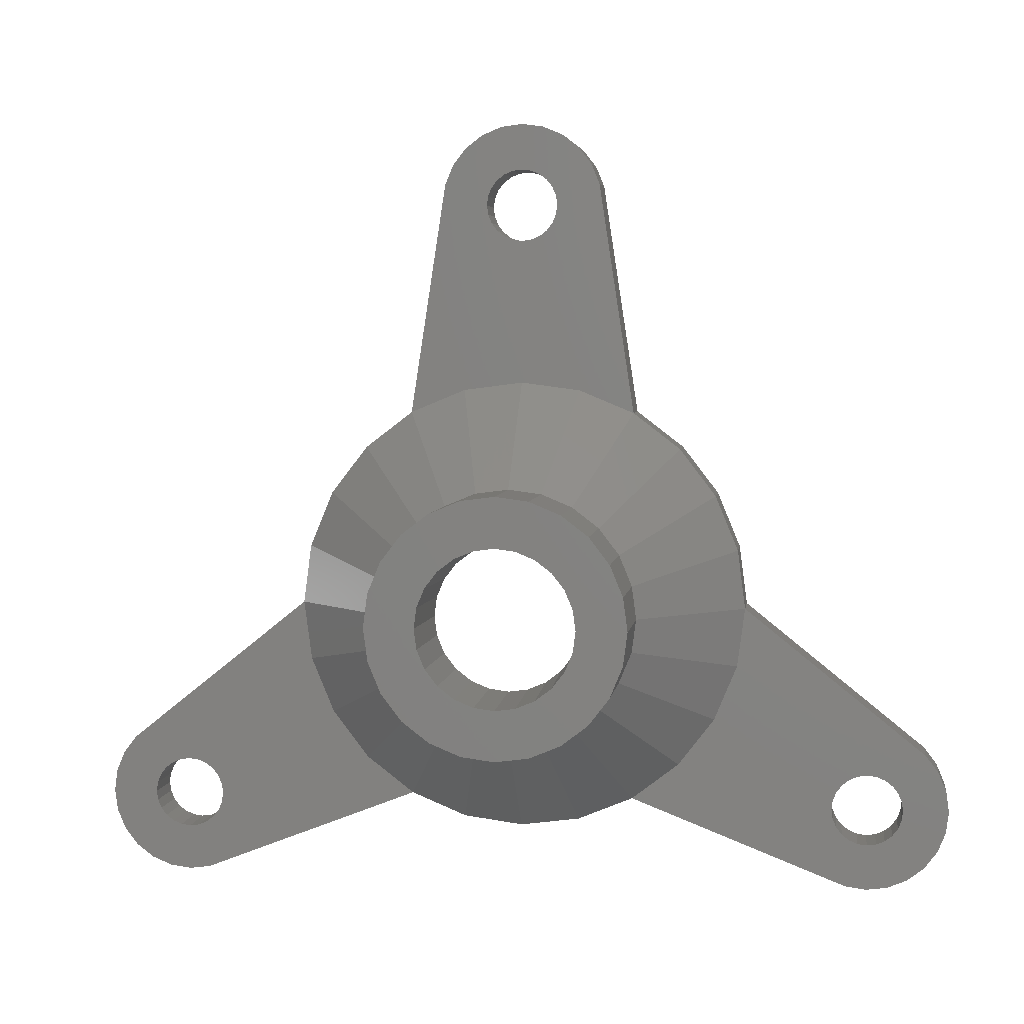
<metadata>
{"format":"stl","ext":"stl","renderer":"f3d","projection":"perspective","resolution":1024,"background":"white","views":[{"elev":4.6,"azim":7.8,"up":"+Y"}]}
</metadata>
<code>
# stl→obj: 417 verts, 846 faces
v 126.6 153.6 1.263e-12
v 127.1 154.8 3
v 126.6 153.6 3
v 127.1 154.8 1.263e-12
v 127.1 149.8 1.263e-12
v 126.6 151 3
v 127.1 149.8 3
v 126.6 151 1.263e-12
v 129.9 153.9 3
v 129.5 153.4 1.444e-12
v 129.5 153.4 3
v 129.9 153.9 1.444e-12
v 174.7 147.3 3
v 176 147.5 1.444e-12
v 174.7 147.3 1.444e-12
v 176 147.5 3
v 127.9 155.9 3
v 127.9 155.9 1.805e-13
v 139.1 164.8 1.985e-12
v 139.1 164.8 3
v 129.3 152.9 1.444e-12
v 129.3 152.9 3
v 130.8 150.2 3
v 130.3 150.4 1.444e-12
v 130.8 150.2 1.444e-12
v 130.3 150.4 3
v 129.2 152.3 1.444e-12
v 129.2 152.3 3
v 165.2 171.8 3
v 166.6 168.5 8.122e-13
v 166.6 168.5 3
v 165.2 171.8 8.122e-13
v 163 174.7 3
v 163 174.7 8.122e-13
v 167.1 164.8 3
v 167.1 164.8 1.985e-12
v 153.1 150.8 3
v 156.7 151.3 1.444e-12
v 153.1 150.8 1.444e-12
v 156.7 151.3 3
v 156.6 193.4 3
v 157.4 192.3 1.985e-12
v 157.4 192.3 3
v 156.6 193.4 1.985e-12
v 149.4 151.3 3
v 149.4 151.3 1.444e-12
v 146.1 152.7 3
v 146.1 152.7 1.444e-12
v 139.5 168.5 3
v 139.5 168.5 1.985e-12
v 140.9 171.8 3
v 140.9 171.8 1.985e-12
v 143.2 174.7 1.985e-12
v 143.2 174.7 3
v 146.1 177 3
v 146.1 177 1.985e-12
v 160.1 177 1.985e-12
v 160.1 177 3
v 157.9 191.1 7.219e-13
v 157.9 191.1 3
v 133 150.8 3
v 132.5 150.4 1.444e-12
v 133 150.8 1.444e-12
v 132.5 150.4 3
v 129.3 151.8 1.444e-12
v 129.3 151.8 3
v 129.5 151.2 1.444e-12
v 129.5 151.2 3
v 129.9 150.8 1.444e-12
v 129.9 150.8 3
v 132.7 147.5 3
v 132.7 147.5 0
v 126.4 152.3 3
v 127.9 148.8 3
v 128.9 148 3
v 130.3 154.2 3
v 130.8 154.5 3
v 131.4 154.5 3
v 132 154.5 3
v 132.5 154.2 3
v 133 153.9 3
v 133.3 153.4 3
v 133.5 152.9 3
v 133.6 152.3 3
v 130.1 147.5 3
v 131.4 147.3 3
v 131.4 150.1 3
v 132 150.2 3
v 133.3 151.2 3
v 133.5 151.8 3
v 143.2 154.9 3
v 140.9 157.8 3
v 139.5 161.2 3
v 133.6 152.3 1.444e-12
v 133.5 152.9 1.444e-12
v 133.3 153.4 1.444e-12
v 154.2 187.9 3
v 153.6 187.7 1.985e-12
v 154.2 187.9 1.985e-12
v 153.6 187.7 3
v 154.6 188.3 3
v 154.6 188.3 1.985e-12
v 155 188.7 1.985e-12
v 155.2 189.3 3
v 155 188.7 3
v 155.2 189.3 1.985e-12
v 155.3 189.8 3
v 155.3 189.8 1.985e-12
v 153.1 194.8 3
v 151.8 194.7 1.985e-12
v 153.1 194.8 1.985e-12
v 151.8 194.7 3
v 148.2 191.1 3
v 148.2 191.1 7.219e-13
v 155.2 190.4 1.985e-12
v 155 190.9 3
v 155.2 190.4 3
v 155 190.9 1.985e-12
v 150.6 194.2 3
v 150.9 190.4 3
v 150.9 189.8 3
v 151.2 190.9 3
v 151.5 191.4 3
v 152 191.7 3
v 152.5 192 3
v 153.1 192 3
v 154.4 194.7 3
v 153.6 192 3
v 154.2 191.7 3
v 154.6 191.4 3
v 155.6 194.2 3
v 149.4 178.4 3
v 148.7 192.3 3
v 149.5 193.4 3
v 153.1 178.8 3
v 150.9 189.3 3
v 151.2 188.7 3
v 151.5 188.3 3
v 152 187.9 3
v 152.5 187.7 3
v 153.1 187.6 3
v 156.7 178.4 3
v 151.2 190.9 1.985e-12
v 151.5 191.4 1.985e-12
v 150.9 190.4 1.985e-12
v 154.6 191.4 1.985e-12
v 150.9 189.8 1.985e-12
v 154.2 191.7 1.985e-12
v 150.9 189.3 1.985e-12
v 153.6 192 1.985e-12
v 151.2 188.7 1.985e-12
v 153.1 192 1.985e-12
v 126.4 152.3 1.263e-12
v 131.4 150.1 1.444e-12
v 132 150.2 1.444e-12
v 133 153.9 1.444e-12
v 132.5 154.2 1.444e-12
v 133.3 151.2 1.444e-12
v 133.5 151.8 1.444e-12
v 132 154.5 1.444e-12
v 131.4 154.5 1.444e-12
v 151.5 188.3 1.985e-12
v 152.5 192 1.985e-12
v 152 187.9 1.985e-12
v 152 191.7 1.985e-12
v 130.8 154.5 1.444e-12
v 153.1 187.6 1.985e-12
v 152.5 187.7 1.985e-12
v 148.7 192.3 1.985e-12
v 154.4 194.7 1.985e-12
v 160.1 152.7 1.444e-12
v 160.1 152.7 3
v 173.4 147.5 3
v 173.4 147.5 1.805e-13
v 130.3 154.2 1.444e-12
v 149.5 193.4 1.985e-12
v 174.1 150.2 3
v 173.6 150.4 1.444e-12
v 174.1 150.2 1.444e-12
v 173.6 150.4 3
v 155.6 194.2 1.985e-12
v 150.6 194.2 1.985e-12
v 174.7 150.1 3
v 174.7 150.1 1.444e-12
v 176.8 152.9 1.444e-12
v 176.9 152.3 3
v 176.9 152.3 1.444e-12
v 176.8 152.9 3
v 175.8 150.4 3
v 175.3 150.2 1.444e-12
v 175.8 150.4 1.444e-12
v 175.3 150.2 3
v 176.3 150.8 3
v 176.3 150.8 1.444e-12
v 176.6 153.4 1.444e-12
v 176.6 153.4 3
v 176.6 151.2 1.444e-12
v 176.6 151.2 3
v 178.2 155.9 3
v 178.2 155.9 0
v 172.6 152.9 3
v 172.5 152.3 3
v 172.8 153.4 3
v 173.2 153.9 3
v 173.6 154.2 3
v 174.1 154.5 3
v 174.7 154.5 3
v 175.3 154.5 3
v 175.8 154.2 3
v 176.3 153.9 3
v 177.2 148 3
v 178.2 148.8 3
v 179 154.8 3
v 179 149.8 3
v 179.5 153.6 3
v 179.5 151 3
v 179.7 152.3 3
v 163 154.9 3
v 165.2 157.8 3
v 166.6 161.2 3
v 172.6 151.8 3
v 172.8 151.2 3
v 173.2 150.8 3
v 176.8 151.8 3
v 174.7 154.5 1.444e-12
v 174.1 154.5 1.444e-12
v 176.8 151.8 1.444e-12
v 173.6 154.2 1.444e-12
v 173.2 153.9 1.444e-12
v 172.8 153.4 1.444e-12
v 172.6 152.9 1.444e-12
v 176.3 153.9 1.444e-12
v 173.2 150.8 1.444e-12
v 172.5 152.3 1.444e-12
v 175.8 154.2 1.444e-12
v 175.3 154.5 1.444e-12
v 179.5 151 1.444e-12
v 179 149.8 1.263e-12
v 172.6 151.8 1.444e-12
v 172.8 151.2 1.444e-12
v 131.4 147.3 1.263e-12
v 127.9 148.8 1.263e-12
v 179 154.8 1.444e-12
v 178.2 148.8 1.263e-12
v 179.5 153.6 1.444e-12
v 177.2 148 1.263e-12
v 179.7 152.3 1.444e-12
v 130.1 147.5 1.263e-12
v 128.9 148 1.263e-12
v 145.7 169.1 5.2
v 144.9 167 2.707e-13
v 144.9 167 5.2
v 145.7 169.1 2.707e-13
v 145.7 160.6 5.2
v 147.1 158.8 2.707e-13
v 147.1 158.8 5.2
v 145.7 160.6 2.707e-13
v 148.8 157.5 5.2
v 148.8 157.5 2.707e-13
v 150.9 156.6 5.2
v 150.9 156.6 2.707e-13
v 148.8 172.2 5.2
v 150.9 173 2.707e-13
v 148.8 172.2 2.707e-13
v 150.9 173 5.2
v 147.1 170.8 5.2
v 147.1 170.8 2.707e-13
v 144.9 162.6 5.2
v 144.9 162.6 2.707e-13
v 144.6 164.8 5.2
v 144.6 164.8 2.707e-13
v 153.1 156.3 5.2
v 153.1 156.3 2.707e-13
v 160.4 169.1 2.707e-13
v 159.1 170.8 5.2
v 160.4 169.1 5.2
v 159.1 170.8 2.707e-13
v 157.3 157.5 5.2
v 155.3 156.6 2.707e-13
v 157.3 157.5 2.707e-13
v 155.3 156.6 5.2
v 159.1 158.8 2.707e-13
v 160.4 160.6 5.2
v 159.1 158.8 5.2
v 160.4 160.6 2.707e-13
v 161.3 162.6 5.2
v 161.3 162.6 2.707e-13
v 155.3 173 5.2
v 157.3 172.2 2.707e-13
v 155.3 173 2.707e-13
v 157.3 172.2 5.2
v 161.6 164.8 5.2
v 161.6 164.8 2.707e-13
v 161.3 167 2.707e-13
v 161.3 167 5.2
v 153.1 173.3 5.2
v 153.1 173.3 2.707e-13
v 155.1 172.3 15.17
v 153.1 172.6 9.271
v 155.1 172.3 9.271
v 153.1 172.6 15.17
v 153.1 169.6 15.17
v 154.2 169.2 9.173
v 153.1 169.4 9.173
v 154.3 169.4 15.17
v 156.9 171.5 15.17
v 156.9 171.5 9.271
v 155.3 168.7 9.173
v 155.4 168.9 15.17
v 158.5 170.3 15.17
v 158.5 170.3 9.271
v 156.3 168 9.173
v 156.4 168.2 15.17
v 159.8 168.7 15.17
v 159.8 168.7 9.271
v 157.2 167.2 15.17
v 157 167.1 9.173
v 160.5 166.8 15.17
v 160.5 166.8 9.271
v 157.6 166.1 15.17
v 157.4 166 9.173
v 160.8 164.8 9.271
v 160.8 164.8 15.17
v 157.8 164.8 15.17
v 157.6 164.8 9.173
v 160.5 162.8 9.271
v 160.5 162.8 15.17
v 157.4 163.7 9.173
v 157.6 163.6 15.17
v 159.8 161 9.271
v 159.8 161 15.17
v 157 162.6 9.173
v 157.2 162.5 15.17
v 158.5 159.4 9.271
v 158.5 159.4 15.17
v 156.3 161.6 9.173
v 156.4 161.5 15.17
v 156.9 158.1 15.17
v 156.9 158.1 9.271
v 155.3 160.9 9.173
v 155.4 160.7 15.17
v 155.1 157.4 15.17
v 155.1 157.4 9.271
v 154.2 160.5 9.173
v 154.3 160.3 15.17
v 153.1 157.1 15.17
v 153.1 157.1 9.271
v 153.1 160.3 9.173
v 153.1 160.1 15.17
v 151.1 157.4 15.17
v 151.1 157.4 9.271
v 151.9 160.5 9.173
v 151.8 160.3 15.17
v 149.2 158.1 15.17
v 149.2 158.1 9.271
v 150.8 160.9 9.173
v 150.7 160.7 15.17
v 147.6 159.4 15.17
v 147.6 159.4 9.271
v 149.9 161.6 9.173
v 149.7 161.5 15.17
v 146.4 161 15.17
v 146.4 161 9.271
v 149 162.5 15.17
v 149.1 162.6 9.173
v 145.6 162.8 15.17
v 145.6 162.8 9.271
v 148.5 163.6 15.17
v 148.7 163.7 9.173
v 145.3 164.8 15.17
v 145.3 164.8 9.271
v 148.3 164.8 15.17
v 148.5 164.8 9.173
v 145.6 166.8 15.17
v 145.6 166.8 9.271
v 148.5 166.1 15.17
v 148.7 166 9.173
v 146.4 168.7 9.271
v 146.4 168.7 15.17
v 149.1 167.1 9.173
v 149 167.2 15.17
v 147.6 170.3 9.271
v 147.6 170.3 15.17
v 149.9 168 9.173
v 149.7 168.2 15.17
v 149.2 171.5 15.17
v 149.2 171.5 9.271
v 150.8 168.7 9.173
v 150.7 168.9 15.17
v 151.1 172.3 15.17
v 151.1 172.3 9.271
v 151.9 169.2 9.173
v 151.8 169.4 15.17
v 143.4 167.4 6.973
v 144.4 169.8 6.973
v 153.1 174.9 6.973
v 150.5 174.5 6.973
v 146 171.9 6.973
v 148 173.5 6.973
v 148 156.1 6.973
v 150.5 155.1 6.973
v 153.1 154.8 6.973
v 155.7 155.1 6.973
v 158.1 156.1 6.973
v 160.2 157.7 6.973
v 160.2 171.9 6.973
v 161.7 169.8 6.973
v 143.4 162.2 6.973
v 144.4 159.8 6.973
v 161.7 159.8 6.973
v 162.7 162.2 6.973
v 155.7 174.5 6.973
v 143 164.8 6.973
v 163.1 164.8 6.973
v 162.7 167.4 6.973
v 146 157.7 6.973
v 158.1 173.5 6.973
f 1 2 3
f 2 1 4
f 5 6 7
f 6 5 8
f 9 10 11
f 10 9 12
f 13 14 15
f 14 13 16
f 4 17 2
f 17 4 18
f 19 17 18
f 17 19 20
f 11 21 22
f 21 11 10
f 23 24 25
f 24 23 26
f 22 27 28
f 27 22 21
f 29 30 31
f 30 29 32
f 33 32 29
f 32 33 34
f 35 30 36
f 30 35 31
f 37 38 39
f 38 37 40
f 41 42 43
f 42 41 44
f 45 39 46
f 39 45 37
f 47 46 48
f 46 47 45
f 19 49 20
f 49 19 50
f 50 51 49
f 51 50 52
f 53 51 52
f 51 53 54
f 55 53 56
f 53 55 54
f 33 57 34
f 57 33 58
f 43 59 60
f 59 43 42
f 61 62 63
f 62 61 64
f 28 65 66
f 65 28 27
f 66 67 68
f 67 66 65
f 68 69 70
f 69 68 67
f 26 69 24
f 69 26 70
f 60 57 58
f 57 60 59
f 71 48 72
f 48 71 47
f 3 6 73
f 6 3 7
f 7 3 2
f 7 2 74
f 74 2 17
f 74 17 75
f 75 17 28
f 28 17 22
f 22 17 11
f 11 17 9
f 9 17 20
f 9 20 76
f 76 20 77
f 77 20 78
f 78 20 79
f 79 20 80
f 80 20 81
f 81 20 82
f 82 20 83
f 83 20 84
f 75 66 85
f 66 75 28
f 85 66 68
f 85 68 70
f 85 70 26
f 85 26 86
f 86 26 23
f 86 23 87
f 86 87 88
f 86 88 71
f 71 88 64
f 71 64 61
f 71 61 47
f 47 61 89
f 47 89 90
f 47 90 84
f 47 84 91
f 91 84 92
f 92 84 93
f 93 84 20
f 94 83 84
f 83 94 95
f 95 82 83
f 82 95 96
f 97 98 99
f 98 97 100
f 101 99 102
f 99 101 97
f 103 104 105
f 104 103 106
f 106 107 104
f 107 106 108
f 109 110 111
f 110 109 112
f 56 113 55
f 113 56 114
f 115 116 117
f 116 115 118
f 119 120 121
f 120 119 112
f 120 112 122
f 122 112 123
f 123 112 124
f 124 112 109
f 124 109 125
f 125 109 126
f 126 109 127
f 126 127 128
f 128 127 129
f 129 127 130
f 130 127 131
f 130 131 116
f 116 131 117
f 117 131 107
f 113 132 55
f 132 113 133
f 132 133 134
f 132 134 135
f 135 134 136
f 136 134 121
f 121 134 119
f 135 136 137
f 135 137 138
f 135 138 139
f 135 139 140
f 135 140 141
f 135 141 100
f 135 100 142
f 142 100 97
f 142 97 101
f 142 101 105
f 142 105 104
f 142 104 107
f 142 107 131
f 142 131 41
f 142 41 43
f 142 43 58
f 58 43 60
f 123 143 122
f 143 123 144
f 122 145 120
f 145 122 143
f 118 130 116
f 130 118 146
f 120 147 121
f 147 120 145
f 129 146 148
f 146 129 130
f 121 149 136
f 149 121 147
f 128 148 150
f 148 128 129
f 136 151 137
f 151 136 149
f 126 150 152
f 150 126 128
f 8 73 6
f 73 8 153
f 88 154 155
f 154 88 87
f 96 81 82
f 81 96 156
f 102 105 101
f 105 102 103
f 64 155 62
f 155 64 88
f 80 156 157
f 156 80 81
f 158 90 89
f 90 158 159
f 79 157 160
f 157 79 80
f 78 160 161
f 160 78 79
f 137 162 138
f 162 137 151
f 125 152 163
f 152 125 126
f 108 117 107
f 117 108 115
f 139 162 164
f 162 139 138
f 124 163 165
f 163 124 125
f 159 84 90
f 84 159 94
f 77 161 166
f 161 77 78
f 100 167 98
f 167 100 141
f 140 164 168
f 164 140 139
f 141 168 167
f 168 141 140
f 123 165 144
f 165 123 124
f 114 133 113
f 133 114 169
f 127 111 170
f 111 127 109
f 40 171 38
f 171 40 172
f 173 15 174
f 15 173 13
f 63 89 61
f 89 63 158
f 76 166 175
f 166 76 77
f 169 134 133
f 134 169 176
f 177 178 179
f 178 177 180
f 171 173 174
f 173 171 172
f 131 170 181
f 170 131 127
f 119 176 182
f 176 119 134
f 9 175 12
f 175 9 76
f 183 179 184
f 179 183 177
f 185 186 187
f 186 185 188
f 189 190 191
f 190 189 192
f 193 191 194
f 191 193 189
f 195 188 185
f 188 195 196
f 197 193 194
f 193 197 198
f 199 36 200
f 36 199 35
f 35 201 202
f 201 35 203
f 203 35 204
f 204 35 205
f 205 35 206
f 206 35 199
f 206 199 207
f 207 199 208
f 208 199 209
f 209 199 210
f 210 199 196
f 196 199 188
f 188 199 186
f 186 199 211
f 211 199 212
f 212 199 213
f 212 213 214
f 214 213 215
f 214 215 216
f 216 215 217
f 218 173 172
f 173 218 219
f 173 219 220
f 173 220 35
f 173 35 221
f 221 35 202
f 173 221 222
f 173 222 223
f 173 223 180
f 173 180 13
f 13 180 177
f 13 177 183
f 13 183 192
f 13 192 16
f 16 192 189
f 16 189 193
f 16 193 211
f 211 193 198
f 211 198 224
f 211 224 186
f 206 225 226
f 225 206 207
f 227 198 197
f 198 227 224
f 205 226 228
f 226 205 206
f 204 228 229
f 228 204 205
f 203 229 230
f 229 203 204
f 201 230 231
f 230 201 203
f 232 196 195
f 196 232 210
f 180 233 178
f 233 180 223
f 202 231 234
f 231 202 201
f 209 232 235
f 232 209 210
f 207 236 225
f 236 207 208
f 214 237 238
f 237 214 216
f 221 234 239
f 234 221 202
f 208 235 236
f 235 208 209
f 192 184 190
f 184 192 183
f 222 239 240
f 239 222 221
f 223 240 233
f 240 223 222
f 241 71 72
f 71 241 86
f 242 7 74
f 7 242 5
f 213 200 243
f 200 213 199
f 212 238 244
f 238 212 214
f 215 243 245
f 243 215 213
f 211 244 246
f 244 211 212
f 41 181 44
f 181 41 131
f 217 245 247
f 245 217 215
f 87 25 154
f 25 87 23
f 14 211 246
f 211 14 16
f 85 241 248
f 241 85 86
f 153 3 73
f 3 153 1
f 112 182 110
f 182 112 119
f 75 248 249
f 248 75 85
f 216 247 237
f 247 216 217
f 187 224 227
f 224 187 186
f 74 249 242
f 249 74 75
f 250 251 252
f 251 250 253
f 254 255 256
f 255 254 257
f 258 255 259
f 255 258 256
f 260 259 261
f 259 260 258
f 262 263 264
f 263 262 265
f 266 264 267
f 264 266 262
f 268 257 254
f 257 268 269
f 270 269 268
f 269 270 271
f 252 271 270
f 271 252 251
f 266 253 250
f 253 266 267
f 272 261 273
f 261 272 260
f 274 275 276
f 275 274 277
f 278 279 280
f 279 278 281
f 281 273 279
f 273 281 272
f 282 283 284
f 283 282 285
f 284 280 282
f 280 284 278
f 285 286 283
f 286 285 287
f 288 289 290
f 289 288 291
f 291 277 289
f 277 291 275
f 287 292 286
f 292 287 293
f 294 276 295
f 276 294 274
f 293 295 292
f 295 293 294
f 296 290 297
f 290 296 288
f 265 297 263
f 297 265 296
f 298 299 300
f 299 298 301
f 302 303 304
f 303 302 305
f 303 296 304
f 296 303 288
f 306 300 307
f 300 306 298
f 305 308 303
f 308 305 309
f 308 288 303
f 288 308 291
f 310 307 311
f 307 310 306
f 309 312 308
f 312 309 313
f 312 291 308
f 291 312 275
f 314 311 315
f 311 314 310
f 312 316 317
f 316 312 313
f 317 275 312
f 275 317 276
f 318 315 319
f 315 318 314
f 317 320 321
f 320 317 316
f 321 276 317
f 276 321 295
f 318 322 323
f 322 318 319
f 321 324 325
f 324 321 320
f 325 295 321
f 295 325 292
f 323 326 327
f 326 323 322
f 328 324 329
f 324 328 325
f 286 325 328
f 325 286 292
f 327 330 331
f 330 327 326
f 332 329 333
f 329 332 328
f 283 328 332
f 328 283 286
f 331 334 335
f 334 331 330
f 336 333 337
f 333 336 332
f 284 332 336
f 332 284 283
f 338 334 339
f 334 338 335
f 337 340 336
f 340 337 341
f 278 336 340
f 336 278 284
f 342 339 343
f 339 342 338
f 341 344 340
f 344 341 345
f 281 340 344
f 340 281 278
f 346 343 347
f 343 346 342
f 345 348 344
f 348 345 349
f 272 344 348
f 344 272 281
f 350 347 351
f 347 350 346
f 349 352 348
f 352 349 353
f 272 352 260
f 352 272 348
f 354 351 355
f 351 354 350
f 353 356 352
f 356 353 357
f 260 356 258
f 356 260 352
f 358 355 359
f 355 358 354
f 357 360 356
f 360 357 361
f 258 360 256
f 360 258 356
f 359 362 358
f 362 359 363
f 364 360 361
f 360 364 365
f 256 365 254
f 365 256 360
f 363 366 362
f 366 363 367
f 368 365 364
f 365 368 369
f 254 369 268
f 369 254 365
f 367 370 366
f 370 367 371
f 372 369 368
f 369 372 373
f 268 373 270
f 373 268 369
f 371 374 370
f 374 371 375
f 376 373 372
f 373 376 377
f 373 252 270
f 252 373 377
f 378 374 375
f 374 378 379
f 376 380 377
f 380 376 381
f 377 250 252
f 250 377 380
f 382 379 378
f 379 382 383
f 381 384 380
f 384 381 385
f 380 266 250
f 266 380 384
f 386 382 387
f 382 386 383
f 385 388 384
f 388 385 389
f 384 262 266
f 262 384 388
f 390 387 391
f 387 390 386
f 389 392 388
f 392 389 393
f 388 265 262
f 265 388 392
f 301 391 299
f 391 301 390
f 393 304 392
f 304 393 302
f 392 296 265
f 296 392 304
f 51 394 49
f 394 51 395
f 394 395 375
f 375 395 378
f 396 132 135
f 132 396 397
f 397 396 299
f 397 299 391
f 54 395 51
f 395 54 398
f 395 398 378
f 378 398 382
f 55 398 54
f 398 55 382
f 382 55 399
f 382 399 387
f 132 399 55
f 399 132 387
f 387 132 391
f 391 132 397
f 400 45 47
f 45 400 355
f 45 355 401
f 401 355 351
f 402 40 37
f 40 402 403
f 403 402 347
f 403 347 343
f 334 404 339
f 404 334 172
f 172 334 405
f 172 405 218
f 406 315 311
f 315 406 407
f 407 406 33
f 407 33 29
f 408 92 93
f 92 408 409
f 409 408 367
f 409 367 363
f 326 410 330
f 410 326 411
f 410 411 219
f 219 411 220
f 412 135 142
f 135 412 396
f 396 412 300
f 396 300 299
f 339 403 343
f 403 339 40
f 40 339 404
f 40 404 172
f 20 408 93
f 408 20 367
f 367 20 371
f 371 20 413
f 322 414 326
f 411 35 220
f 35 411 326
f 35 326 414
f 322 35 414
f 35 322 319
f 35 319 415
f 35 415 31
f 49 413 20
f 413 49 394
f 413 394 375
f 375 371 413
f 330 405 334
f 405 330 410
f 405 410 218
f 218 410 219
f 401 37 45
f 37 401 402
f 402 401 351
f 402 351 347
f 416 47 91
f 47 416 359
f 47 359 400
f 400 359 355
f 417 311 307
f 311 417 58
f 311 58 406
f 406 58 33
f 409 91 92
f 91 409 416
f 416 409 363
f 416 363 359
f 407 319 315
f 319 407 415
f 415 407 29
f 415 29 31
f 412 307 300
f 307 412 142
f 307 142 58
f 307 58 417
f 386 372 383
f 372 386 376
f 376 386 381
f 381 386 385
f 385 386 390
f 385 390 389
f 389 390 393
f 393 390 301
f 393 301 302
f 302 301 298
f 302 298 305
f 305 298 309
f 309 298 306
f 309 306 313
f 313 306 316
f 316 306 310
f 316 310 320
f 320 310 324
f 374 366 370
f 366 374 379
f 366 379 362
f 362 379 383
f 362 383 358
f 358 383 354
f 354 383 372
f 354 372 368
f 354 368 364
f 354 364 361
f 354 361 350
f 350 361 357
f 350 357 353
f 350 353 346
f 346 353 349
f 346 349 342
f 342 349 345
f 342 345 341
f 342 341 338
f 338 341 337
f 338 337 333
f 338 333 335
f 335 333 329
f 335 329 324
f 335 324 310
f 335 310 314
f 335 314 331
f 331 314 318
f 331 318 327
f 327 318 323
f 249 65 27
f 65 249 248
f 65 248 67
f 67 248 69
f 69 248 24
f 24 248 241
f 24 241 25
f 25 241 154
f 154 241 155
f 155 241 72
f 155 72 62
f 62 72 63
f 63 72 48
f 63 48 158
f 158 48 159
f 159 48 94
f 94 48 19
f 19 48 50
f 50 48 52
f 52 48 53
f 53 48 271
f 271 48 269
f 269 48 257
f 257 48 255
f 255 48 46
f 255 46 259
f 259 46 261
f 261 46 39
f 261 39 273
f 273 39 279
f 279 39 38
f 279 38 280
f 280 38 171
f 280 171 282
f 282 171 285
f 285 171 174
f 285 174 287
f 287 174 293
f 293 174 34
f 34 174 36
f 34 36 32
f 32 36 30
f 36 174 239
f 36 239 234
f 239 174 240
f 240 174 233
f 233 174 178
f 178 174 15
f 178 15 179
f 179 15 184
f 184 15 190
f 190 15 14
f 190 14 191
f 191 14 194
f 194 14 246
f 194 246 197
f 197 246 227
f 227 246 187
f 36 226 200
f 226 36 228
f 228 36 229
f 229 36 230
f 230 36 231
f 231 36 234
f 200 226 225
f 200 225 236
f 200 236 235
f 200 235 232
f 200 232 195
f 200 195 185
f 200 185 187
f 200 187 246
f 200 246 244
f 200 244 243
f 243 244 238
f 243 238 245
f 245 238 237
f 245 237 247
f 271 56 53
f 56 271 251
f 56 251 253
f 56 253 267
f 56 267 114
f 114 267 264
f 114 264 169
f 169 264 176
f 176 264 263
f 176 263 182
f 182 263 147
f 147 263 149
f 149 263 297
f 149 297 151
f 151 297 162
f 162 297 164
f 164 297 168
f 168 297 167
f 167 297 98
f 98 297 290
f 98 290 99
f 99 290 102
f 102 290 103
f 103 290 106
f 106 290 108
f 108 290 289
f 108 289 181
f 181 289 44
f 44 289 42
f 42 289 277
f 42 277 59
f 59 277 57
f 57 277 274
f 57 274 34
f 34 274 294
f 34 294 293
f 182 145 110
f 145 182 147
f 110 145 143
f 110 143 144
f 110 144 165
f 110 165 111
f 111 165 163
f 111 163 152
f 111 152 170
f 170 152 150
f 170 150 148
f 170 148 146
f 170 146 181
f 181 146 118
f 181 118 115
f 181 115 108
f 8 1 153
f 1 8 5
f 1 5 4
f 4 5 242
f 4 242 18
f 18 242 249
f 18 249 27
f 18 27 21
f 18 21 10
f 18 10 12
f 18 12 19
f 19 12 175
f 19 175 166
f 19 166 161
f 19 161 160
f 19 160 157
f 19 157 156
f 19 156 96
f 19 96 95
f 19 95 94

</code>
